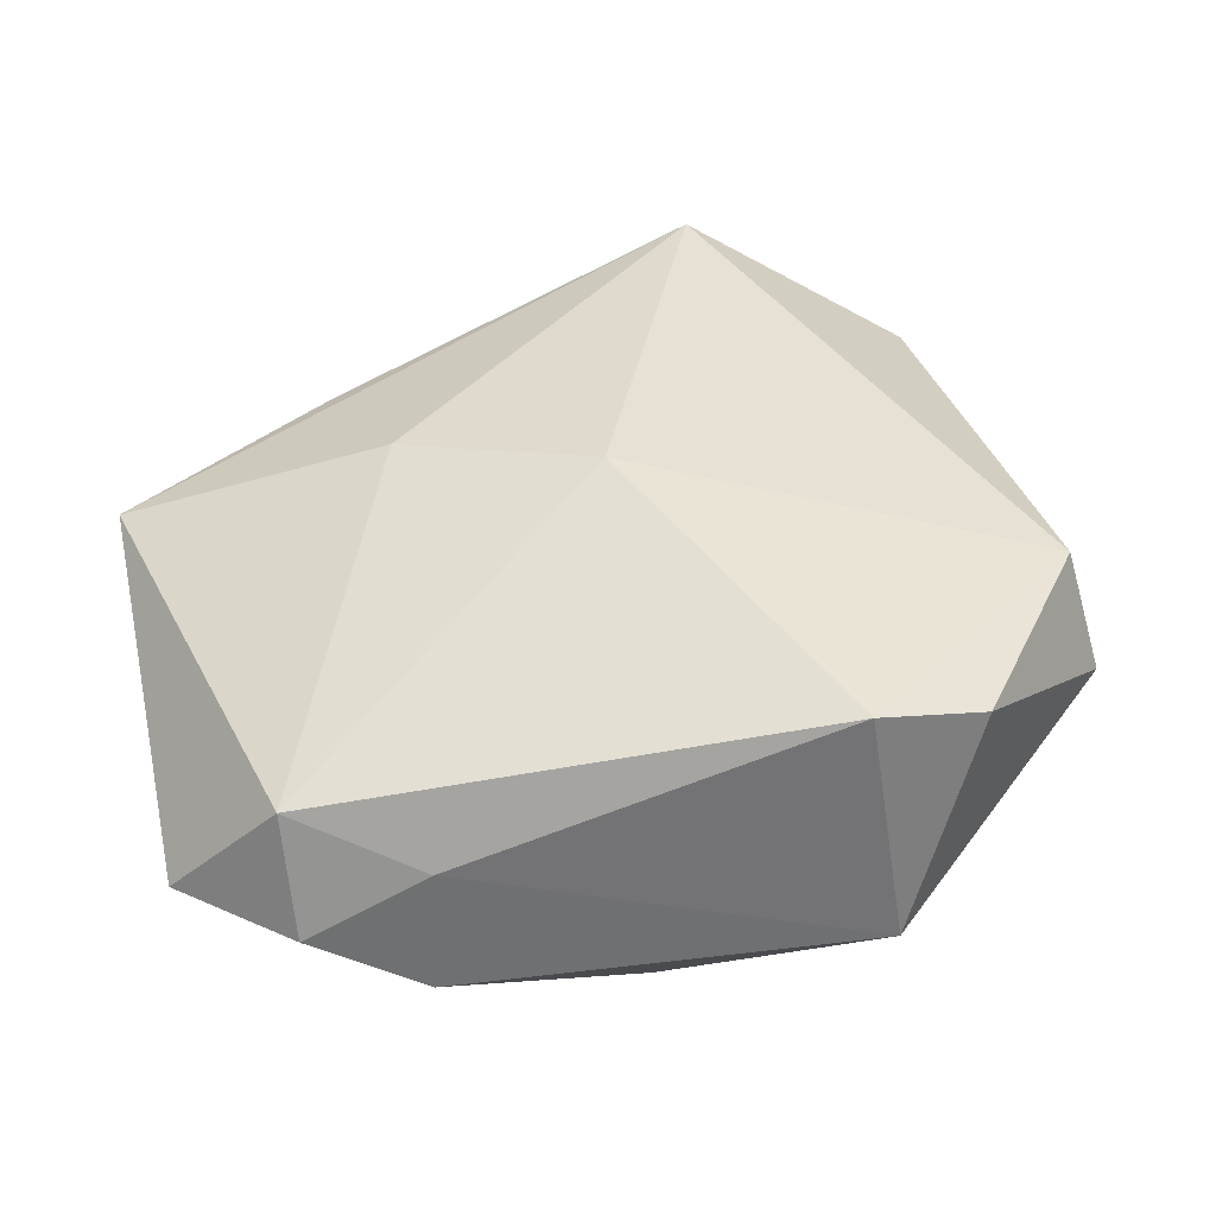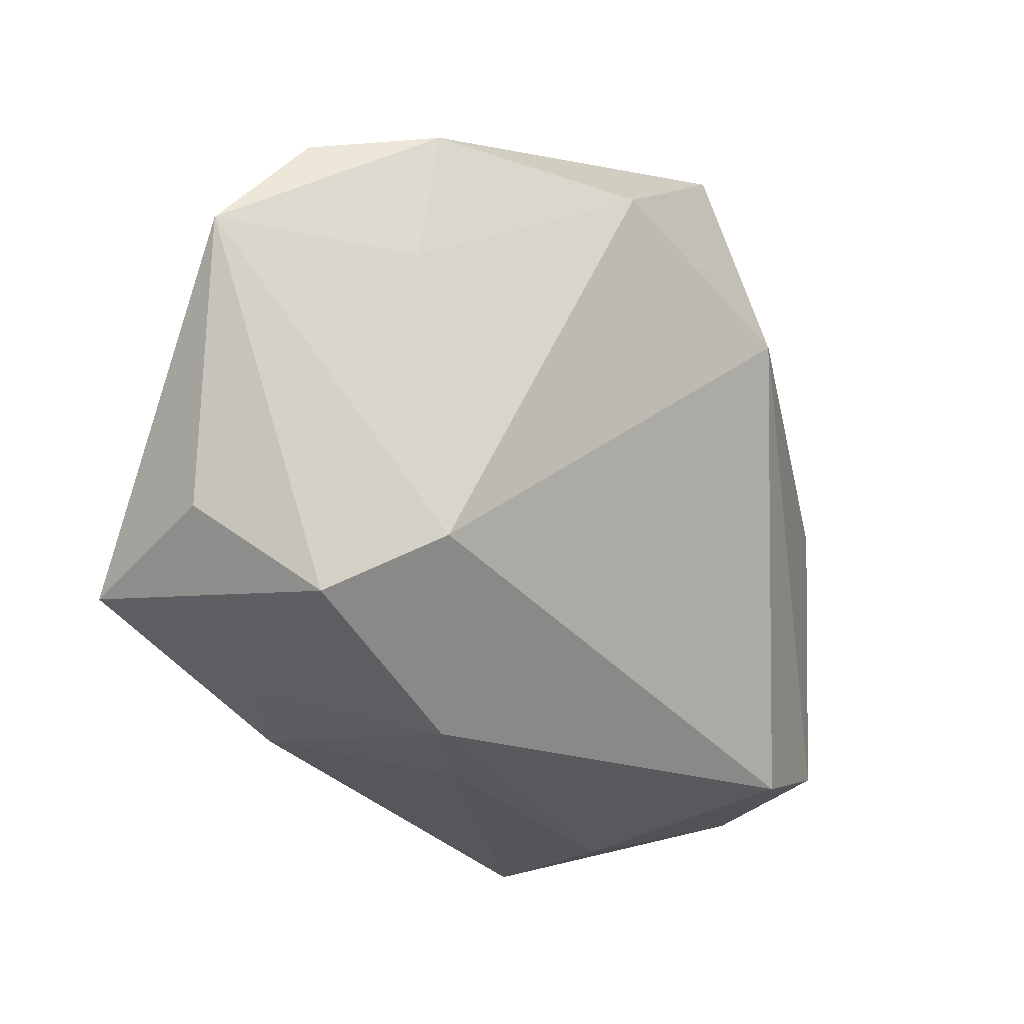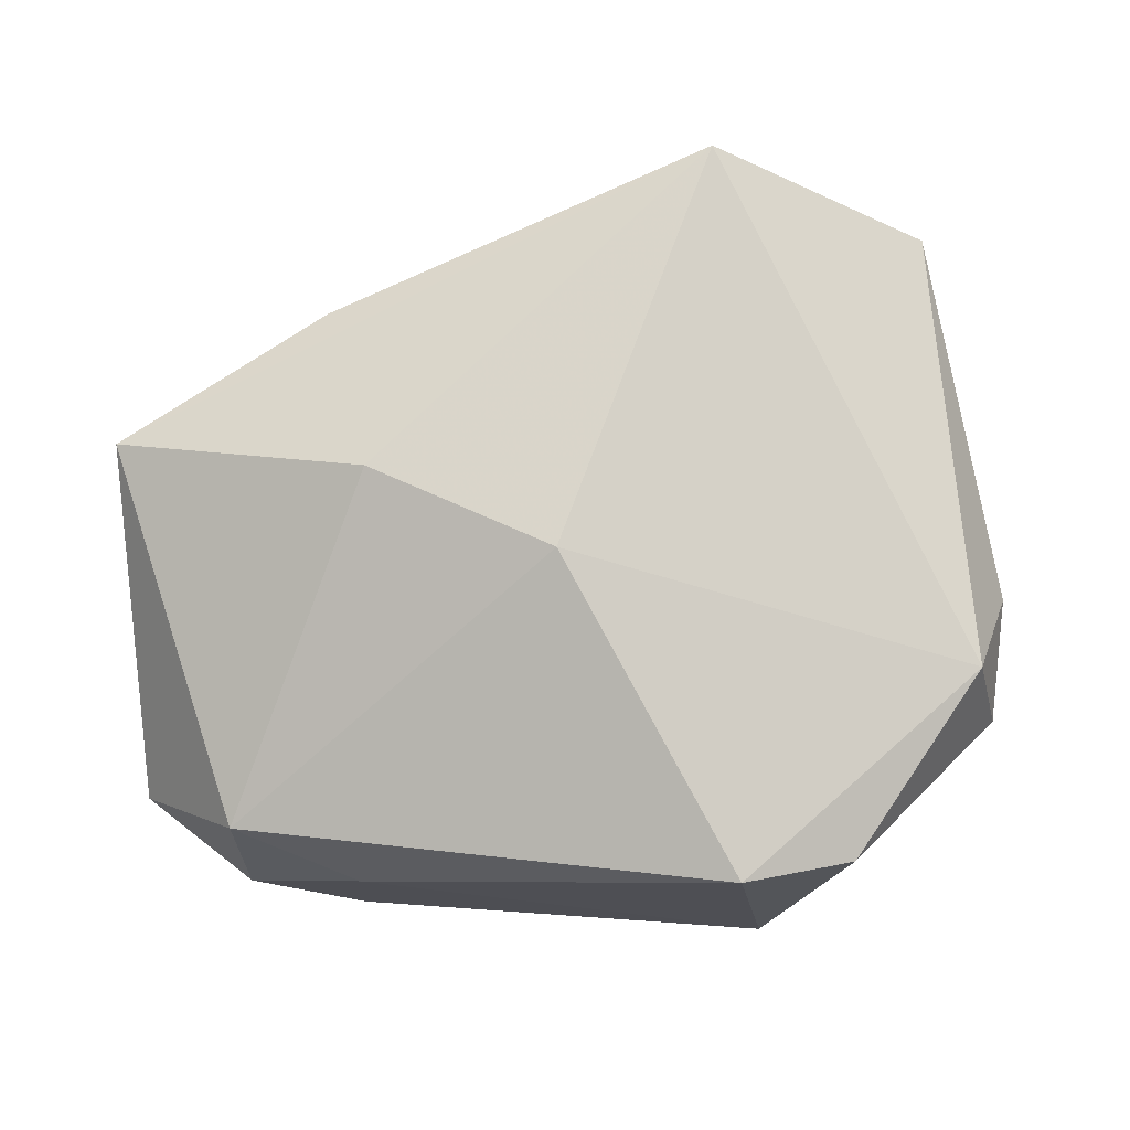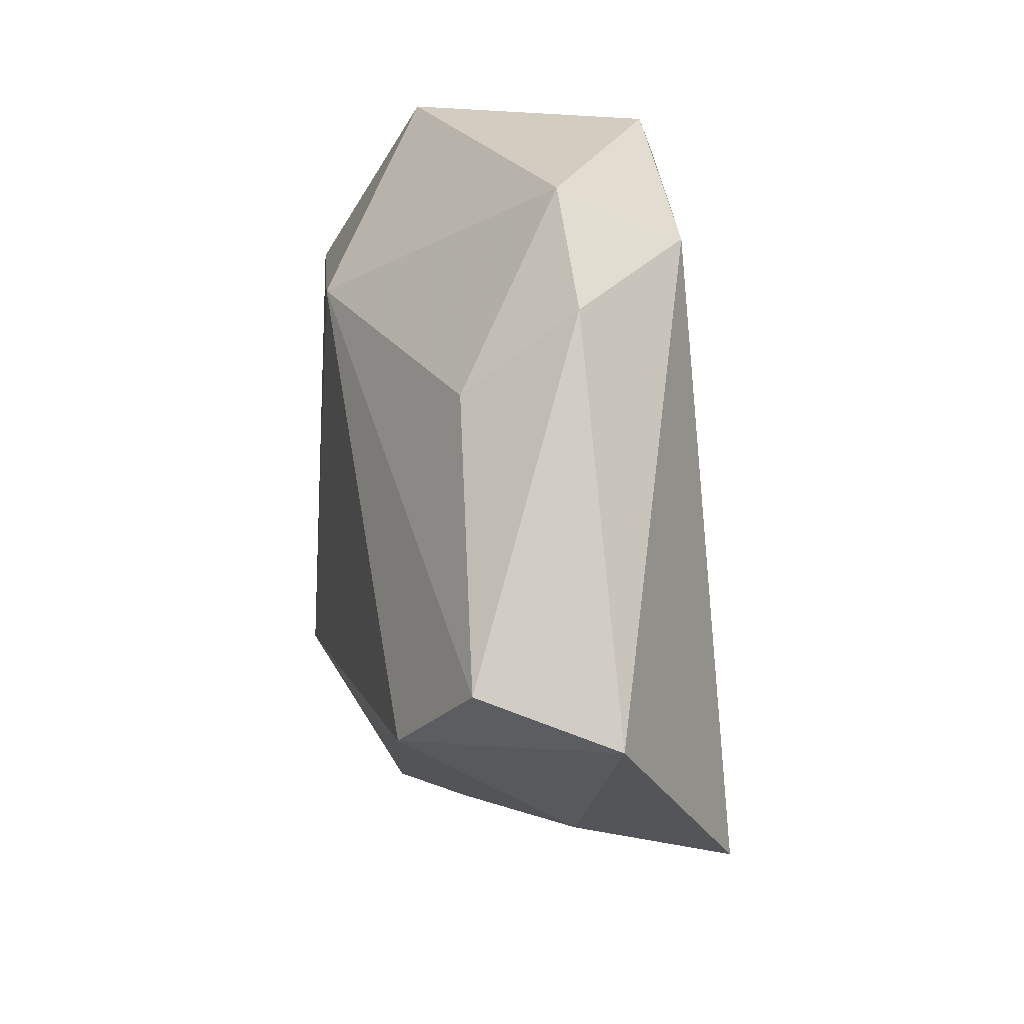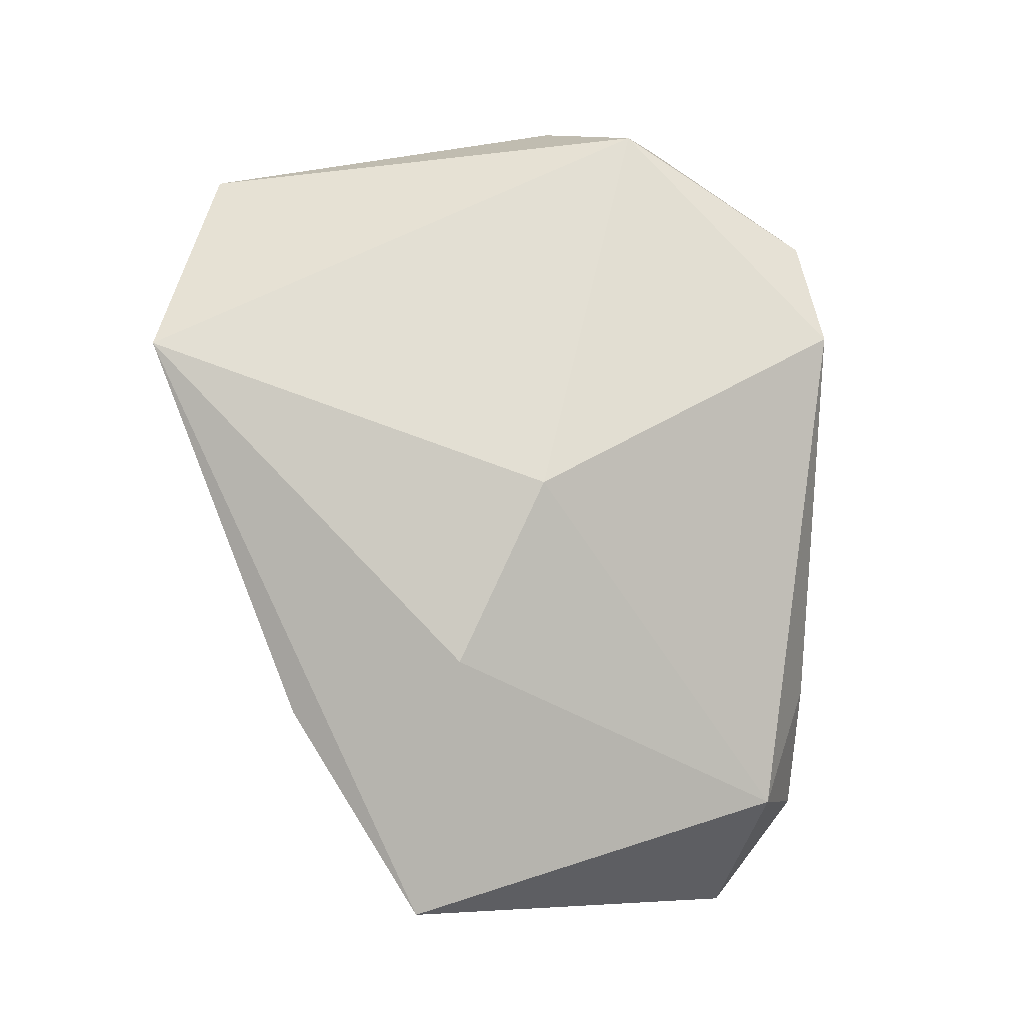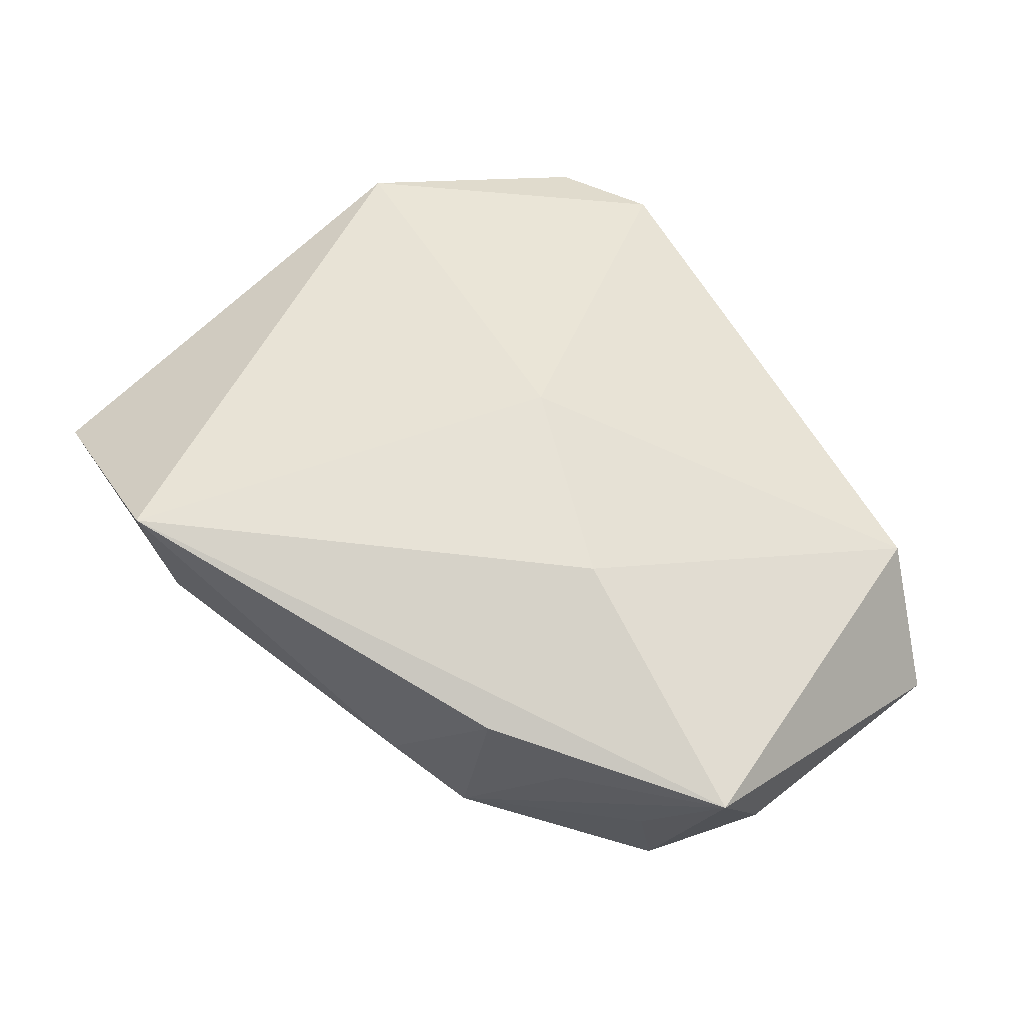
<metadata>
{"format":"obj","ext":"obj","renderer":"f3d","projection":"perspective","resolution":1024,"background":"white","views":[{"elev":38.5,"azim":167.3,"up":"+Z"},{"elev":-10.4,"azim":136.6,"up":"+Y"},{"elev":75.7,"azim":176.8,"up":"+Z"},{"elev":-14.7,"azim":-95.5,"up":"+Y"},{"elev":78.8,"azim":86.7,"up":"+Z"},{"elev":57.0,"azim":46.7,"up":"+Z"}]}
</metadata>
<code>
v -0.03841 0.01646 0.0004014
v 0.003308 0.02588 -0.01824
v -0.02298 -0.02754 -0.01149
v 0.03344 0.02318 0.004219
v 0.002112 0.002045 0.01922
v -0.02303 0.03006 0.009876
v -0.0345 -0.0005952 -0.007241
v 0.02229 -0.024 0.011
v 0.03295 0.0267 -0.006932
v -0.03515 -0.0259 -0.006169
v -0.01441 -0.03582 0.01828
v 0.02252 0.02872 -0.01254
v 0.01178 -0.02743 -0.003206
v 0.04194 -0.006154 -0.003595
v -0.03526 -0.03022 0.005962
v 0.04269 0.01825 -0.006705
v 0.04269 -0.01288 0.009047
v -0.01581 0.01504 -0.01824
v 0.03505 -0.01362 -0.01228
v -0.01573 0.03378 -0.01009
v -0.03584 0.01333 0.01125
v -0.01384 -0.03354 0.004558
v 0.02621 -0.008621 -0.01824
v 0.03517 -0.01559 -0.001842
v -0.01252 0.03172 0.01261
v 0.02878 -0.02028 0.004984
v 0.01877 -0.02434 -0.00913
v -0.04029 0.00514 0.001974
v 0.02197 0.02815 -0.0003641
v 0.01895 -0.007117 0.0169
v 0.02603 0.01677 -0.01392
f 21 11 5
f 23 3 18
f 27 3 23
f 5 11 30
f 22 3 27
f 11 21 15
f 15 22 11
f 3 22 15
f 16 23 31
f 17 30 11
f 21 6 1
f 1 6 20
f 1 20 18
f 16 31 12
f 27 23 19
f 19 23 16
f 8 17 11
f 5 30 4
f 30 17 4
f 4 17 16
f 28 15 21
f 21 1 28
f 18 20 2
f 20 12 2
f 2 23 18
f 2 31 23
f 2 12 31
f 24 17 27
f 27 19 24
f 24 19 17
f 16 17 14
f 14 19 16
f 17 19 14
f 13 8 11
f 27 8 13
f 11 22 13
f 13 22 27
f 27 17 26
f 26 8 27
f 17 8 26
f 5 4 25
f 25 21 5
f 25 6 21
f 20 6 25
f 3 15 10
f 15 28 10
f 18 3 10
f 29 12 20
f 20 25 29
f 29 25 4
f 7 28 1
f 7 10 28
f 7 1 18
f 18 10 7
f 12 29 9
f 9 29 4
f 16 12 9
f 9 4 16

</code>
